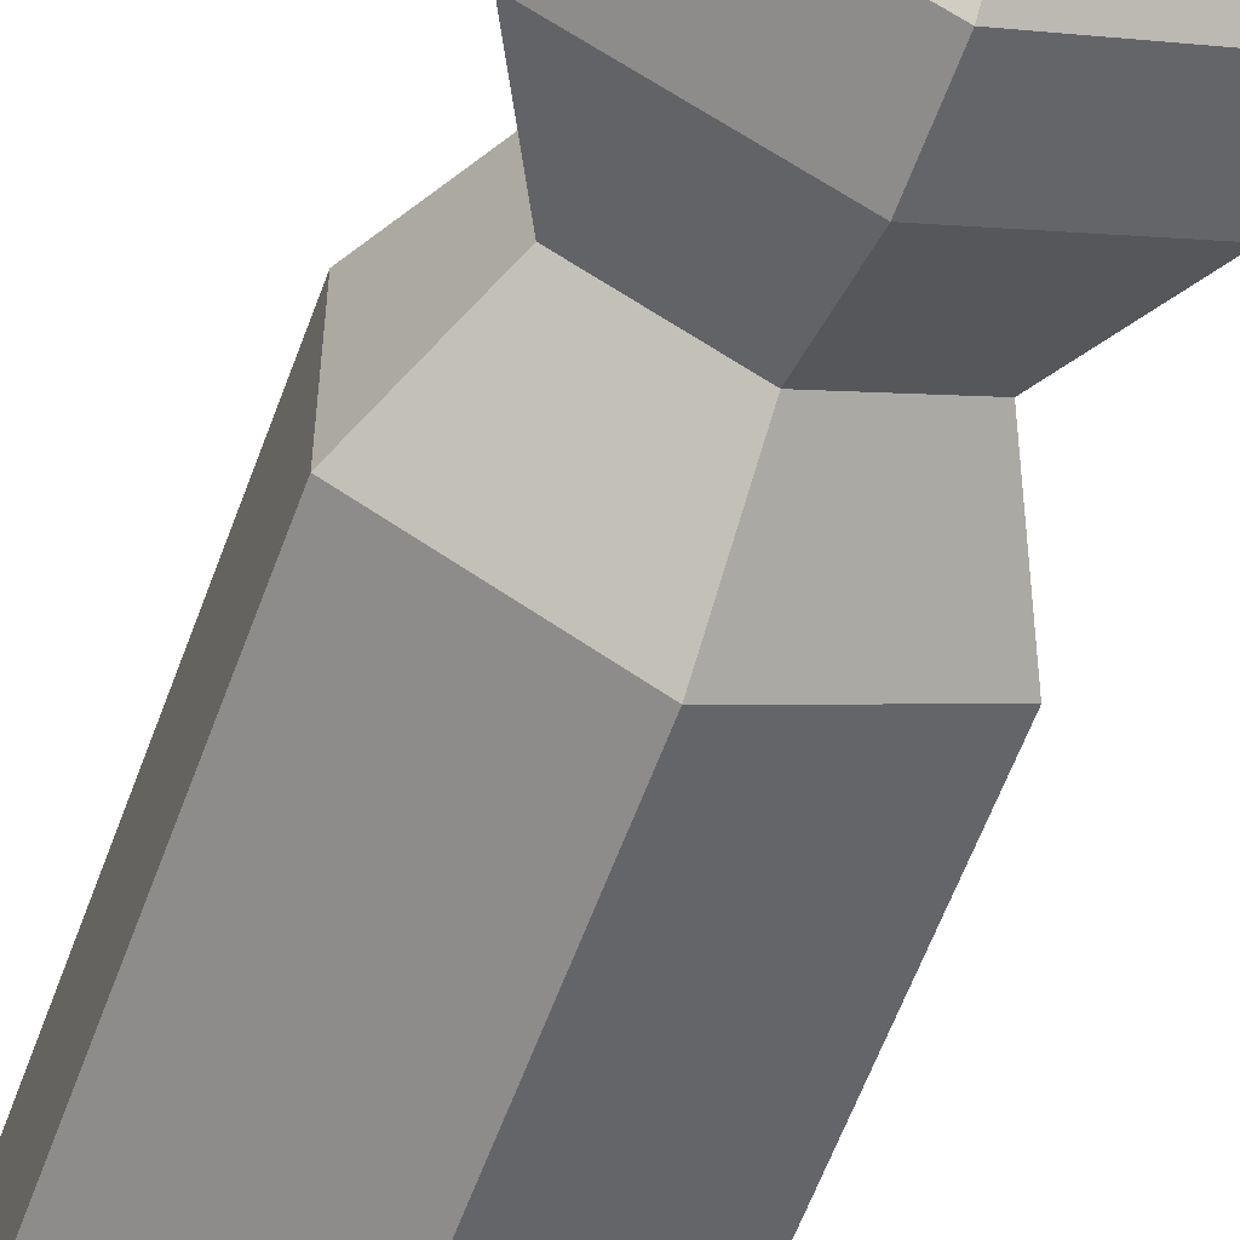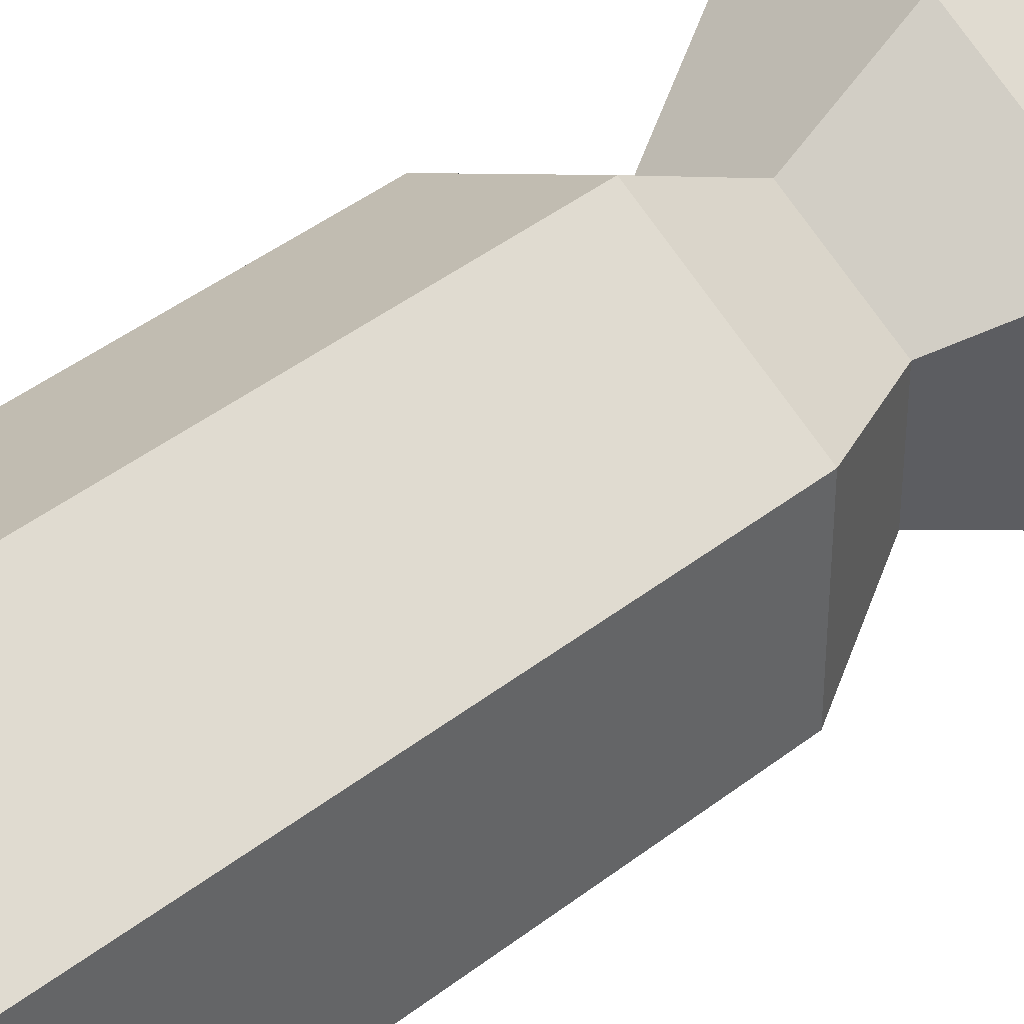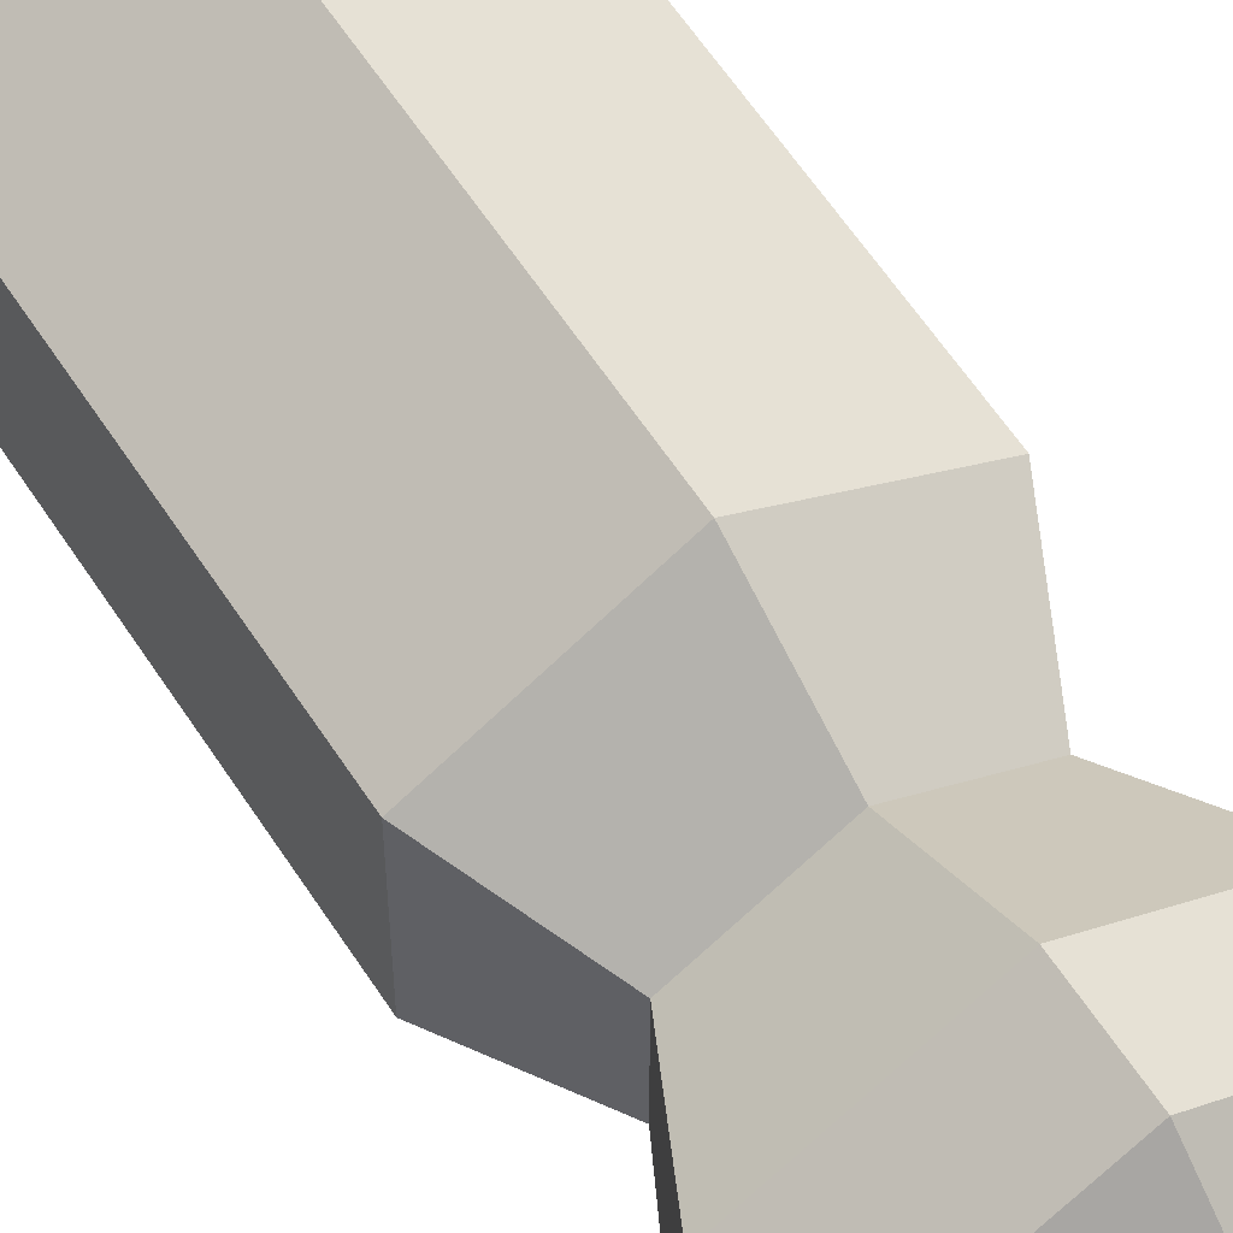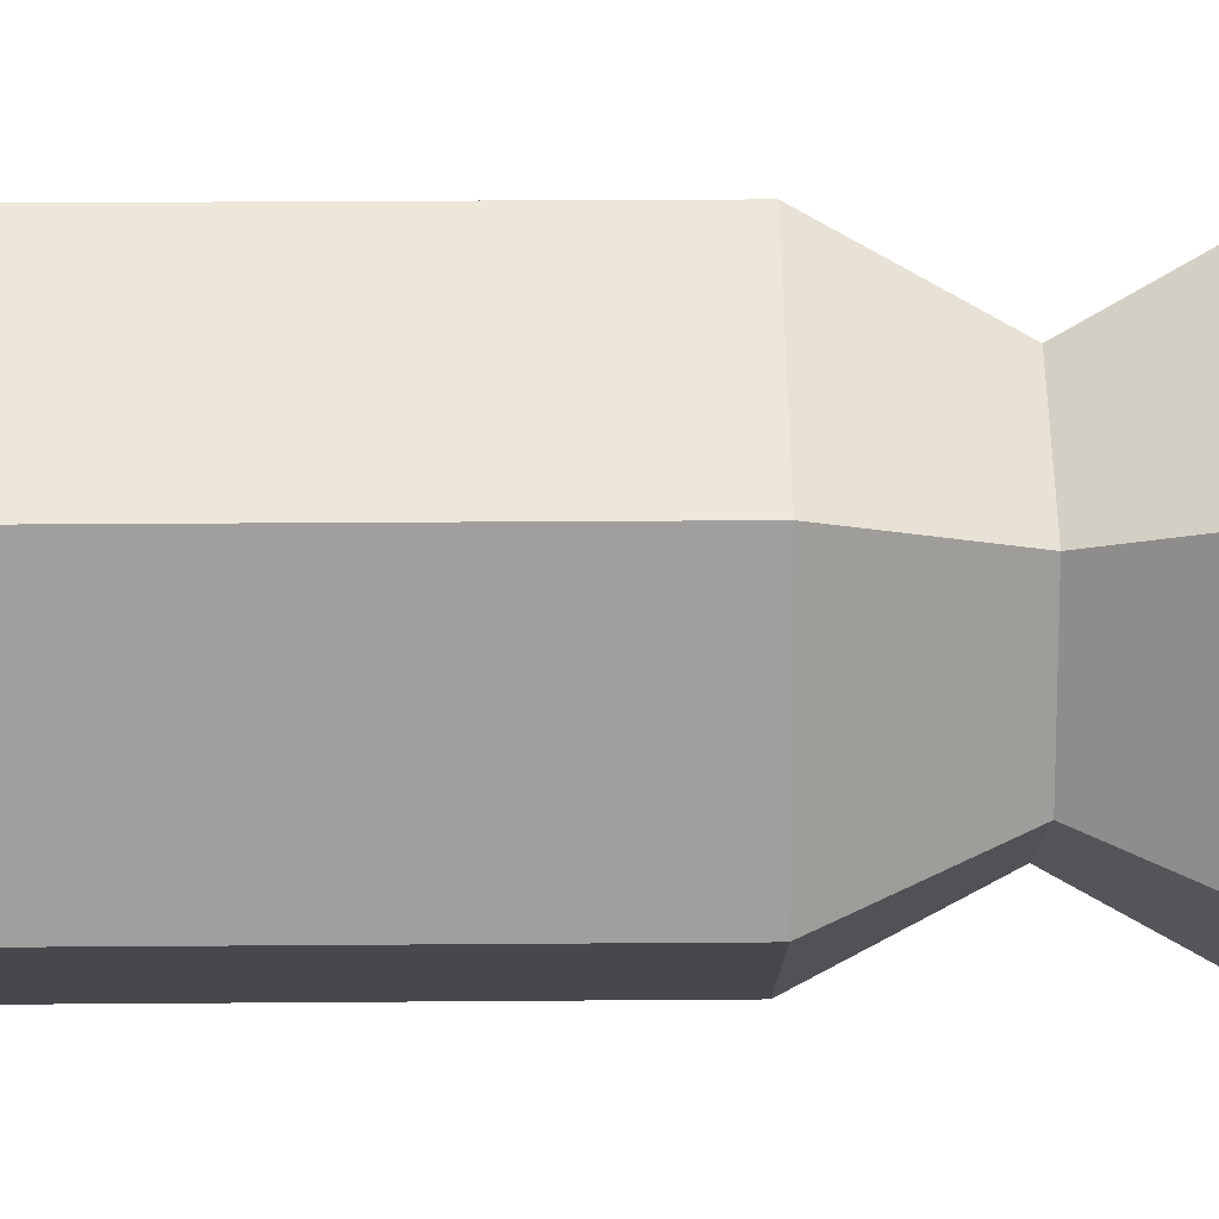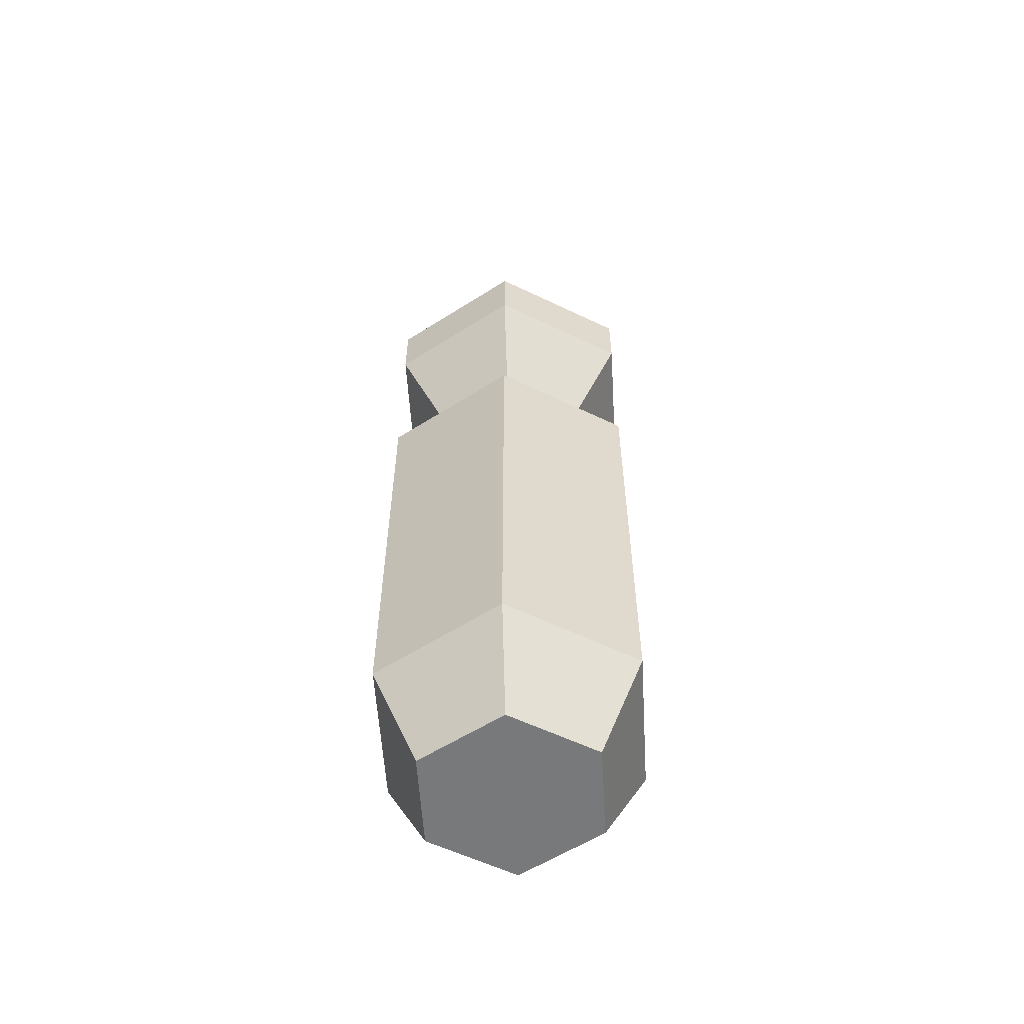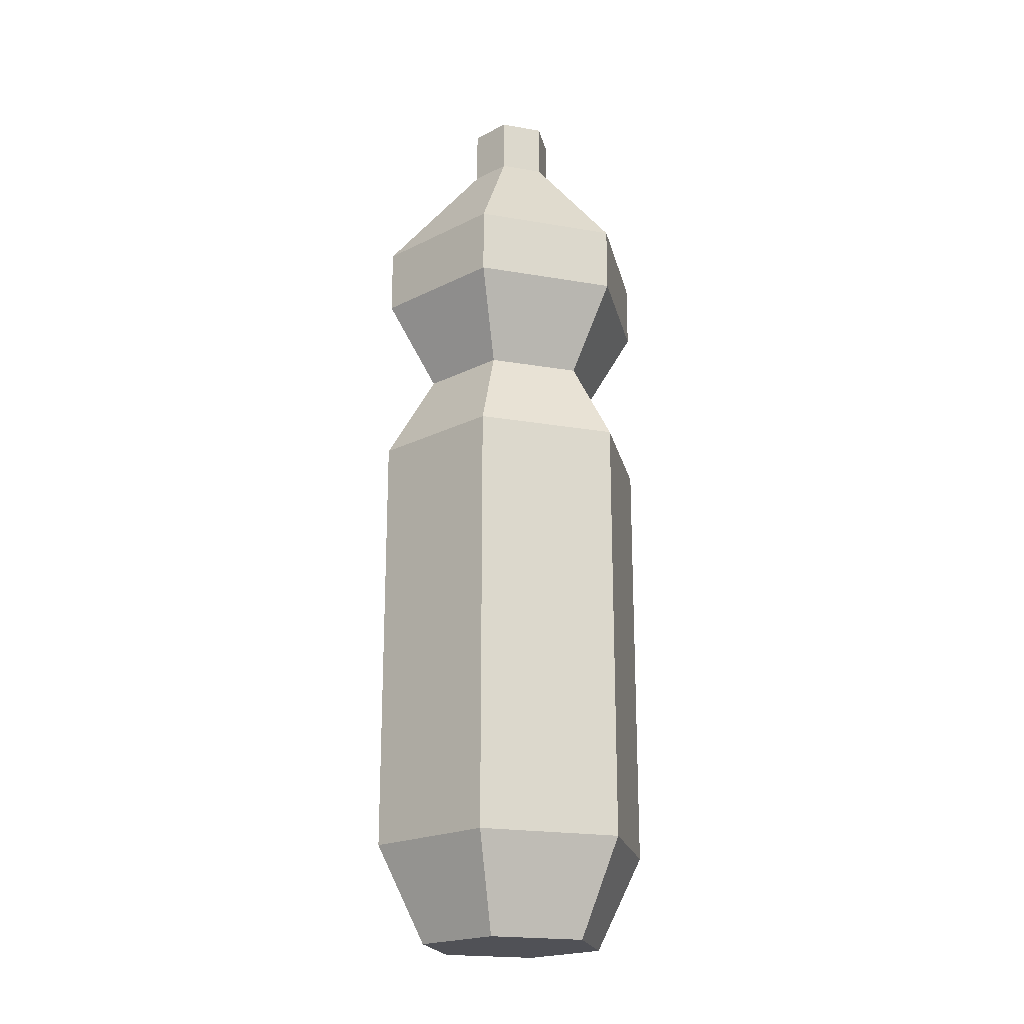
<metadata>
{"format":"obj","ext":"obj","renderer":"f3d","projection":"perspective","resolution":1024,"background":"white","views":[{"elev":-60.0,"azim":160.0,"up":"+Z"},{"elev":42.6,"azim":47.1,"up":"+Z"},{"elev":60.1,"azim":147.2,"up":"+Z"},{"elev":18.8,"azim":89.0,"up":"+Z"},{"elev":-57.7,"azim":123.5,"up":"+Y"},{"elev":-20.5,"azim":132.5,"up":"+Y"}]}
</metadata>
<code>
o Bottle03
v 0 0.06409 -0.09375
v -0.08119 0.06409 -0.04688
v -0.08119 0.06409 0.04688
v 0 0.06409 0.09375
v 0.08119 0.06409 0.04688
v 0.08119 0.06409 -0.04688
v 0 0.3493 -0.09375
v -0.08119 0.3493 -0.04688
v -0.08119 0.3493 0.04688
v 0 0.3493 0.09375
v 0.08119 0.3493 0.04688
v 0.08119 0.3493 -0.04688
v 0 0.4075 -0.06094
v -0.05277 0.4075 -0.03047
v -0.05277 0.4075 0.03047
v 0 0.4075 0.06094
v 0.05277 0.4075 0.03047
v 0.05277 0.4075 -0.03047
v 0 0.4649 -0.09445
v -0.0818 0.4649 -0.04723
v -0.0818 0.4649 0.04723
v 0 0.4649 0.09445
v 0.0818 0.4649 0.04723
v 0.0818 0.4649 -0.04723
v 0 0.5086 -0.09445
v -0.0818 0.5086 -0.04723
v -0.0818 0.5086 0.04723
v 0 0.5086 0.09445
v 0.0818 0.5086 0.04723
v 0.0818 0.5086 -0.04723
v 0 0.5879 -0.02855
v -0.02472 0.5879 -0.01427
v -0.02472 0.5879 0.01427
v 0 0.5879 0.02855
v 0.02472 0.5879 0.01427
v 0.02472 0.5879 -0.01427
v 0 0.625 -0.02855
v -0.02472 0.625 -0.01427
v -0.02472 0.625 0.01427
v 0 0.625 0.02855
v 0.02472 0.625 0.01427
v 0.02472 0.625 -0.01427
v 0 0.000396 -0.06189
v -0.0536 0.000396 -0.03095
v -0.0536 0.000396 0.03095
v 0 0.000396 0.06189
v 0.0536 0.000396 0.03095
v 0.0536 0.000396 -0.03095
f 6 7 1
f 4 11 5
f 2 9 3
f 5 12 6
f 3 10 4
f 1 8 2
f 11 16 17
f 8 15 9
f 11 18 12
f 9 16 10
f 8 13 14
f 12 13 7
f 14 21 15
f 17 24 18
f 16 21 22
f 13 20 14
f 13 24 19
f 16 23 17
f 19 26 20
f 24 25 19
f 22 29 23
f 20 27 21
f 23 30 24
f 21 28 22
f 29 36 30
f 27 34 28
f 26 31 32
f 30 31 25
f 29 34 35
f 26 33 27
f 36 37 31
f 34 41 35
f 32 39 33
f 35 42 36
f 33 40 34
f 31 38 32
f 4 45 3
f 2 43 1
f 1 48 6
f 5 46 4
f 3 44 2
f 6 47 5
f 37 39 38
f 40 42 41
f 48 46 47
f 45 43 44
f 6 12 7
f 4 10 11
f 2 8 9
f 5 11 12
f 3 9 10
f 1 7 8
f 11 10 16
f 8 14 15
f 11 17 18
f 9 15 16
f 8 7 13
f 12 18 13
f 14 20 21
f 17 23 24
f 16 15 21
f 13 19 20
f 13 18 24
f 16 22 23
f 19 25 26
f 24 30 25
f 22 28 29
f 20 26 27
f 23 29 30
f 21 27 28
f 29 35 36
f 27 33 34
f 26 25 31
f 30 36 31
f 29 28 34
f 26 32 33
f 36 42 37
f 34 40 41
f 32 38 39
f 35 41 42
f 33 39 40
f 31 37 38
f 4 46 45
f 2 44 43
f 1 43 48
f 5 47 46
f 3 45 44
f 6 48 47
f 37 40 39
f 40 37 42
f 48 43 46
f 45 46 43

</code>
